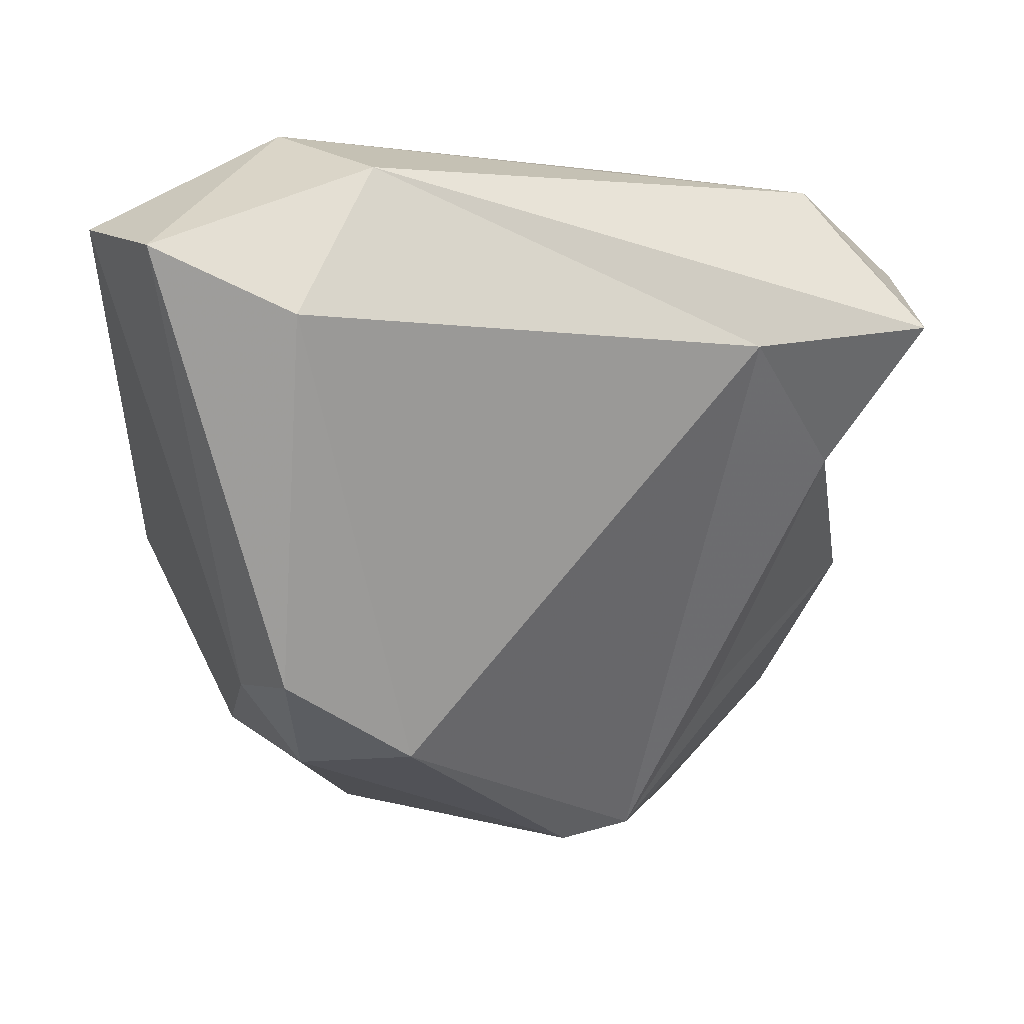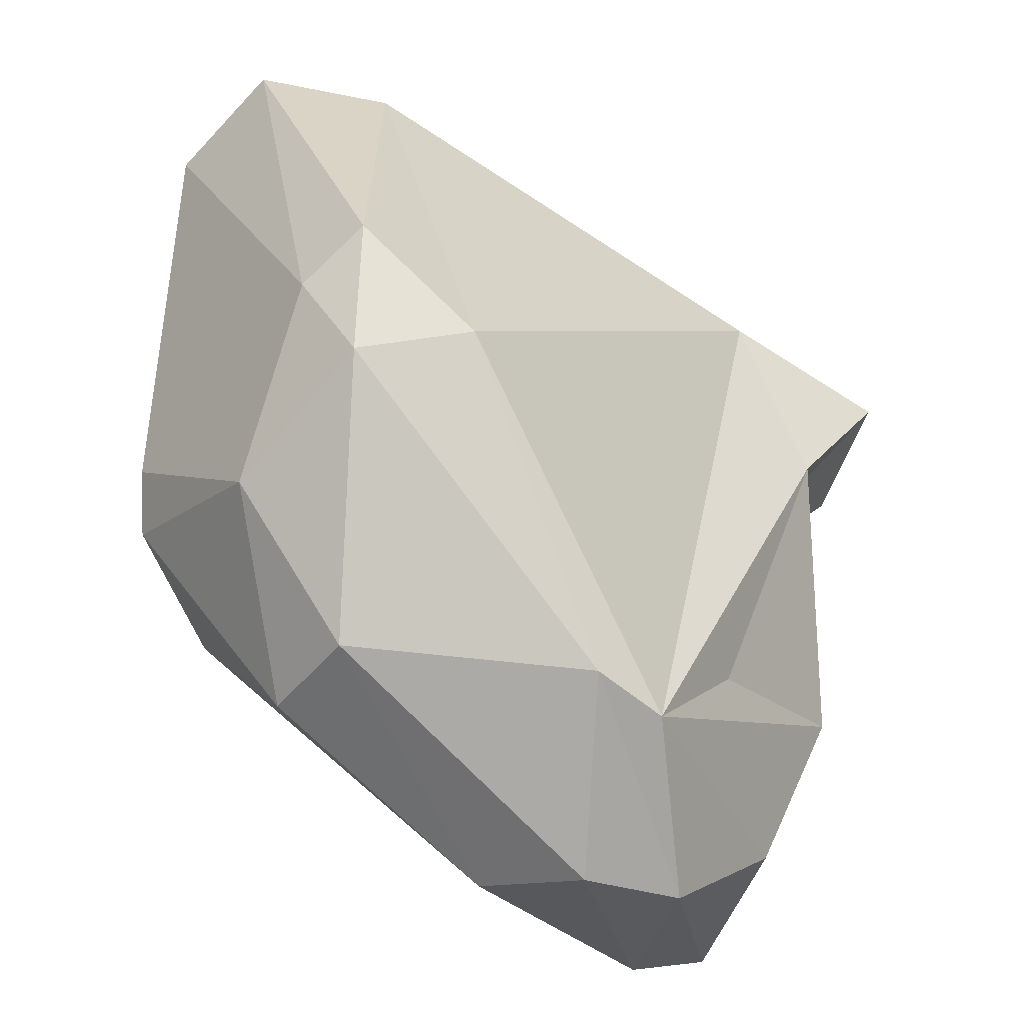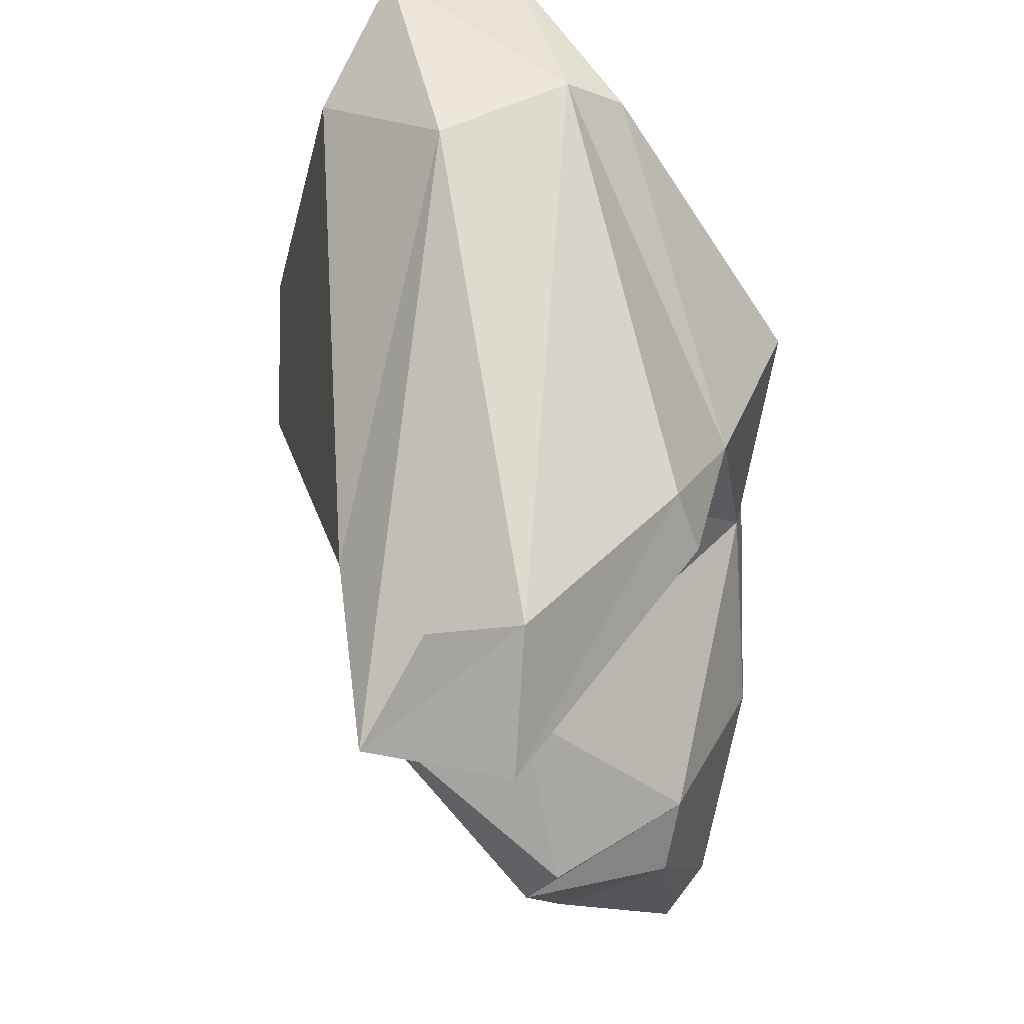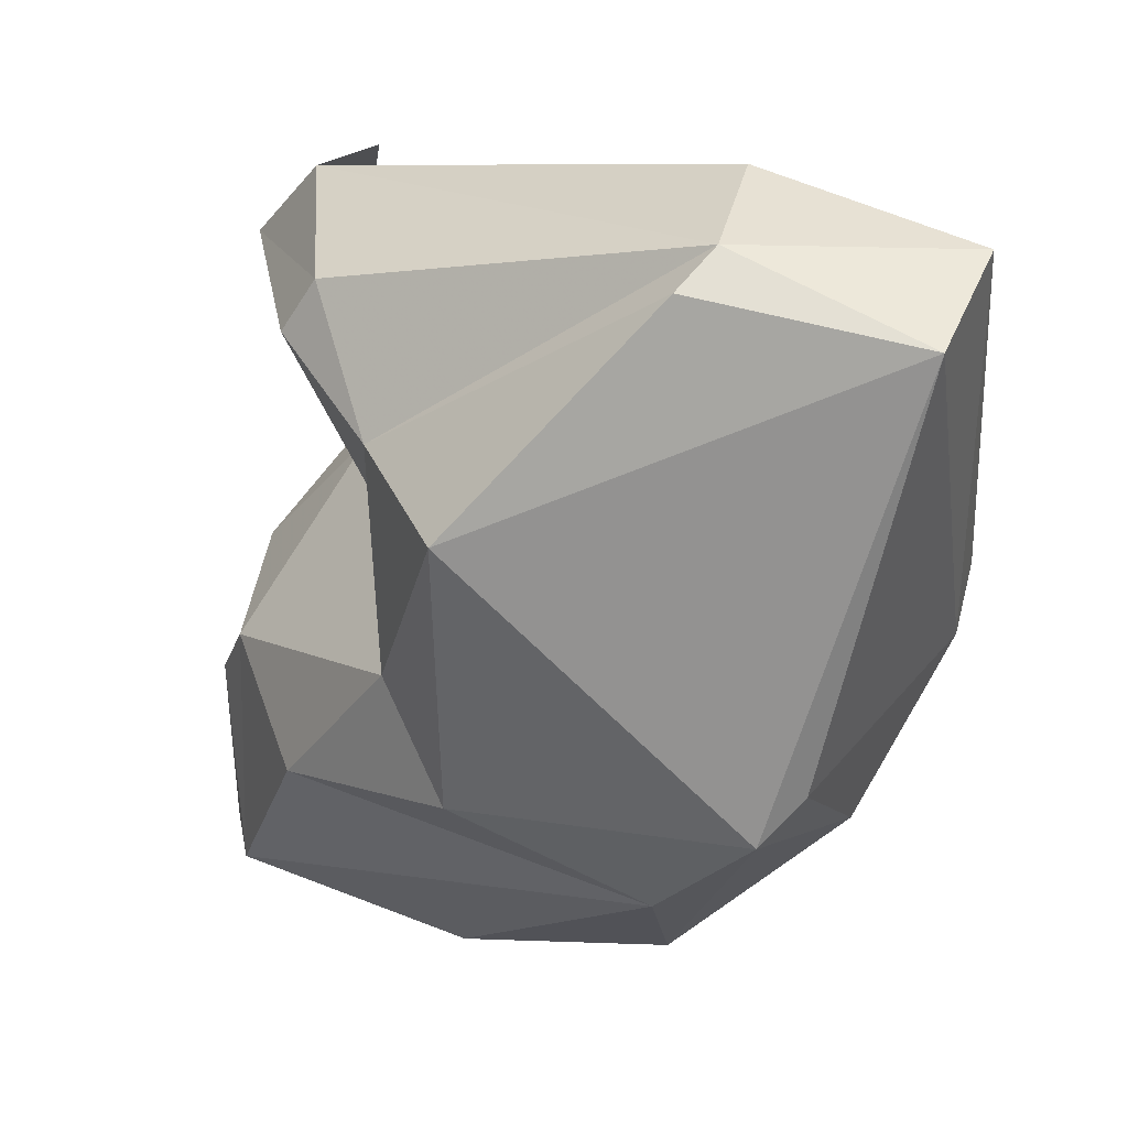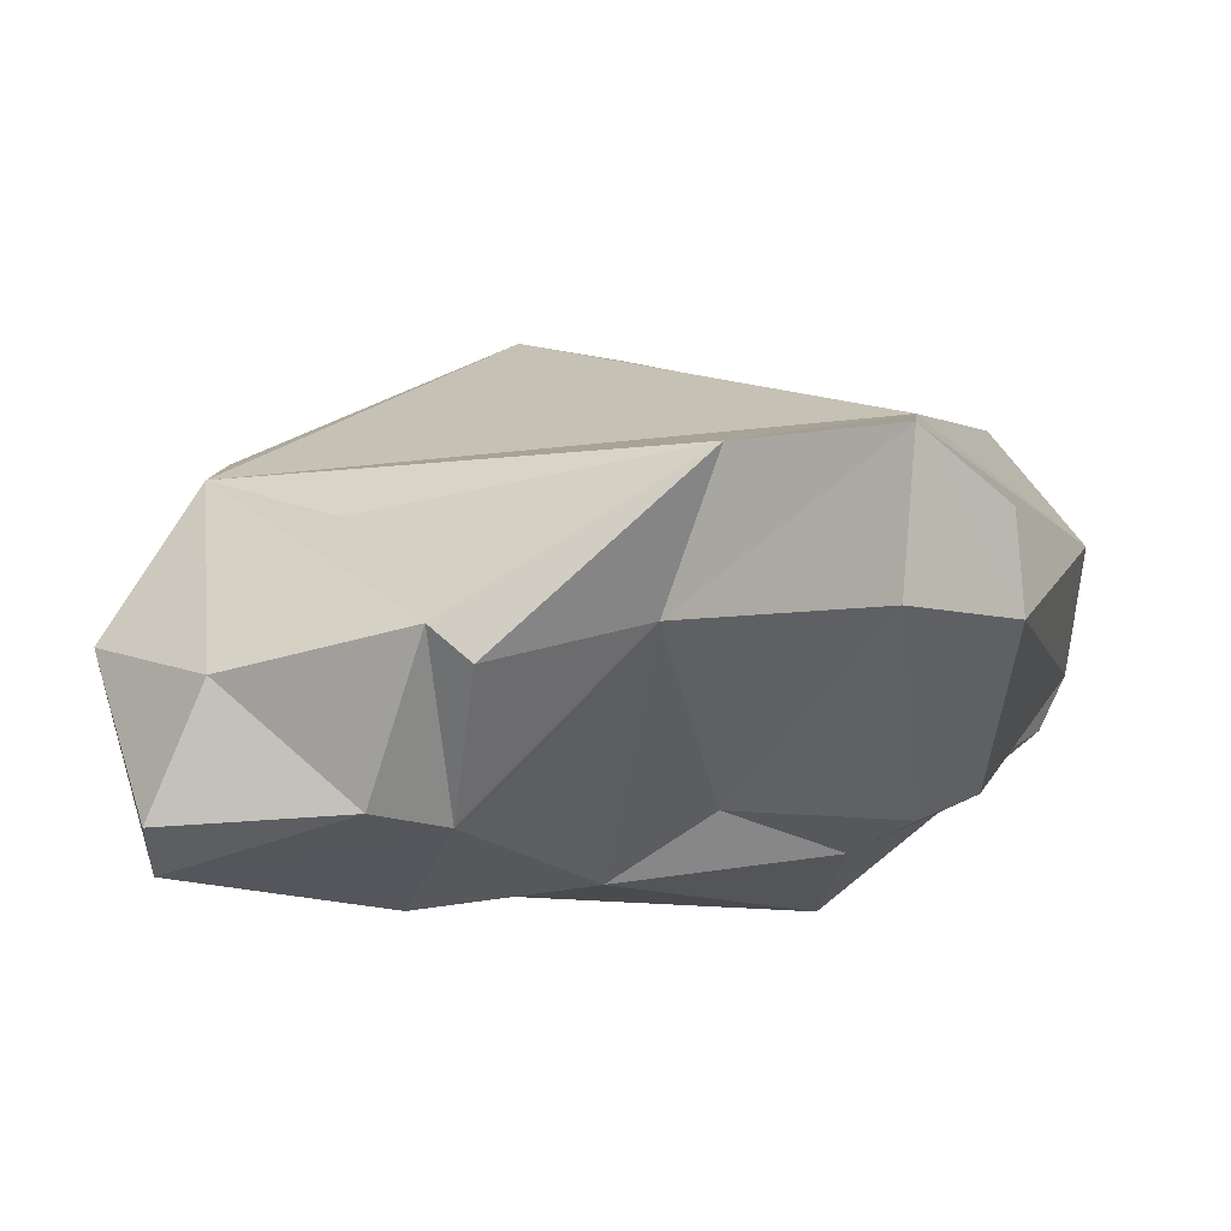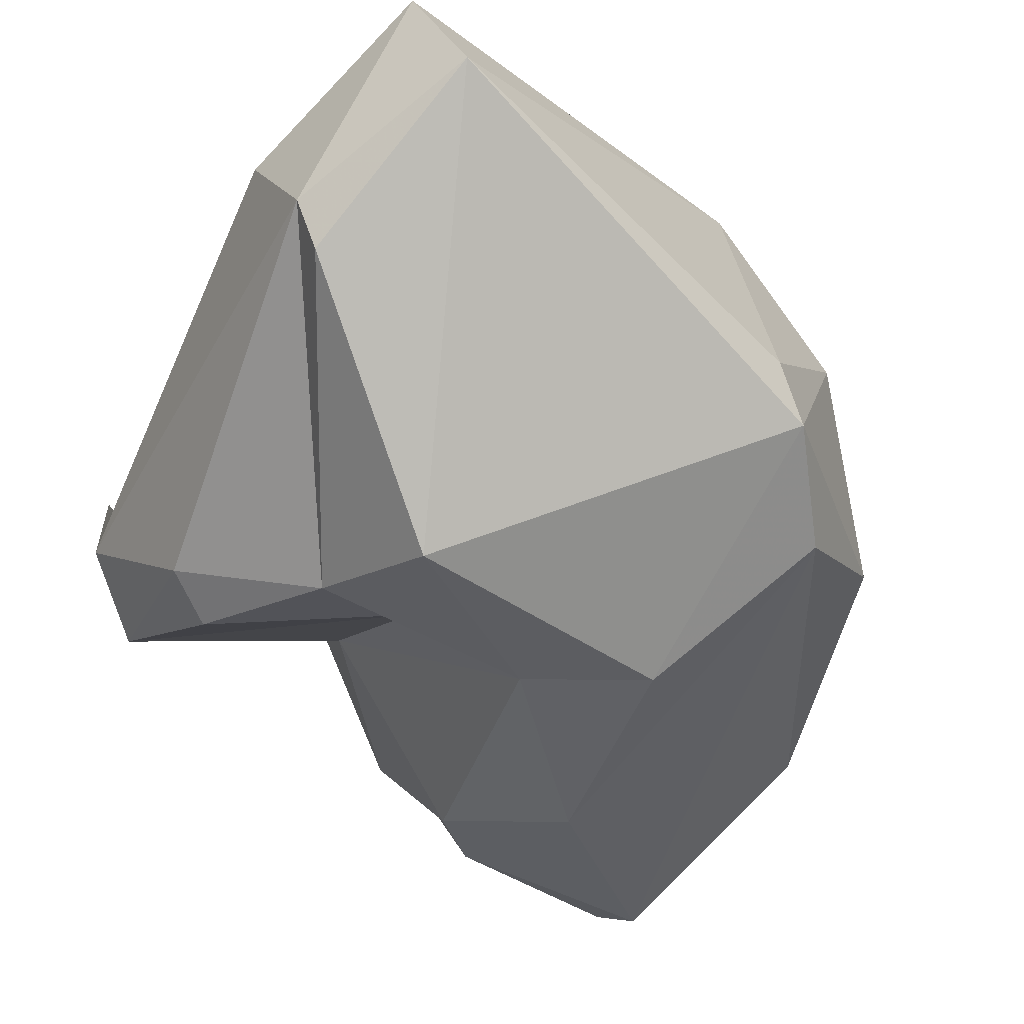
<metadata>
{"format":"obj","ext":"obj","renderer":"f3d","projection":"perspective","resolution":1024,"background":"white","views":[{"elev":31.6,"azim":166.2,"up":"+Z"},{"elev":-48.2,"azim":154.4,"up":"+Z"},{"elev":59.0,"azim":-88.6,"up":"+Z"},{"elev":32.6,"azim":43.8,"up":"+Z"},{"elev":-2.8,"azim":-88.9,"up":"+Y"},{"elev":-47.4,"azim":51.7,"up":"+Y"}]}
</metadata>
<code>
v 187.2 266.5 78.44
v 190 261.5 65.48
v 188.2 266.1 67.1
v 190.7 270.8 74.31
v 191.4 261.1 67.56
v 190.1 269.1 81.47
v 194.3 261.2 79.36
v 192 266.3 72.71
v 188.4 265.1 68.26
v 190.2 264.9 61.53
v 190.6 261.1 59.9
v 196.2 258.8 65.9
v 195.1 261.9 81.1
v 198.6 261.4 74.32
v 193.6 271.8 79.34
v 193.7 269.1 64.38
v 197.2 265.7 57.52
v 194 265.7 57.96
v 190.4 266.3 81.72
v 198.8 260.2 77.84
v 192.4 259.8 59.86
v 204.9 269.1 85.34
v 200.2 259.3 71.1
v 187.8 270.9 78.83
v 203.3 258.4 77.22
v 203.1 258.9 68.11
v 197 270.4 60.36
v 199.5 263 58.52
v 199.4 271.1 60.62
v 207.1 265.4 84.99
v 207.1 263.7 84.19
v 207.9 272.9 82.77
v 208.7 273.8 67.64
v 208.6 261.7 66
v 206.9 264.4 61.82
v 205.5 275.3 68.42
v 206.4 268 61.48
v 211.5 262.7 69.05
v 211.8 271 84.46
v 210.2 268.7 66.06
v 209.2 275.3 71.61
v 213.2 267.2 83.36
v 210.3 273.2 70.52
v 212.2 264 70.47
g foo
f 24 19 6
f 1 19 24
f 7 13 1
f 13 19 1
f 22 15 24
f 22 24 19
f 30 22 19
f 19 24 6
f 13 30 19
f 31 30 20
f 20 30 13
f 25 31 20
f 4 8 24
f 8 1 24
f 20 13 7
f 8 14 1
f 1 14 7
f 20 7 14
f 39 32 22
f 32 15 22
f 30 39 22
f 42 39 30
f 32 36 15
f 30 31 42
f 25 42 31
f 38 42 25
f 15 4 24
f 26 38 25
f 23 14 8
f 20 14 23
f 23 25 20
f 23 26 25
f 8 4 9
f 5 8 9
f 23 8 5
f 12 26 23
f 9 4 3
f 5 9 3
f 12 23 5
f 2 5 3
f 21 5 2
f 21 12 5
f 41 32 39
f 43 41 39
f 39 42 43
f 43 42 44
f 42 38 44
f 15 27 4
f 27 16 4
f 26 34 38
f 16 3 4
f 12 34 26
f 12 21 34
f 2 3 10
f 2 10 11
f 11 21 2
f 36 32 41
f 43 44 40
f 27 15 36
f 38 40 44
f 35 40 38
f 34 35 38
f 27 3 16
f 28 35 34
f 10 3 27
f 27 18 10
f 21 28 34
f 11 10 18
f 18 21 11
f 18 17 21
f 21 17 28
f 36 41 33
f 33 41 43
f 43 40 33
f 29 27 36
f 29 36 33
f 37 33 40
f 29 33 37
f 40 35 37
f 17 29 37
f 28 17 37
f 28 37 35
f 18 27 29
f 17 18 29
g

</code>
